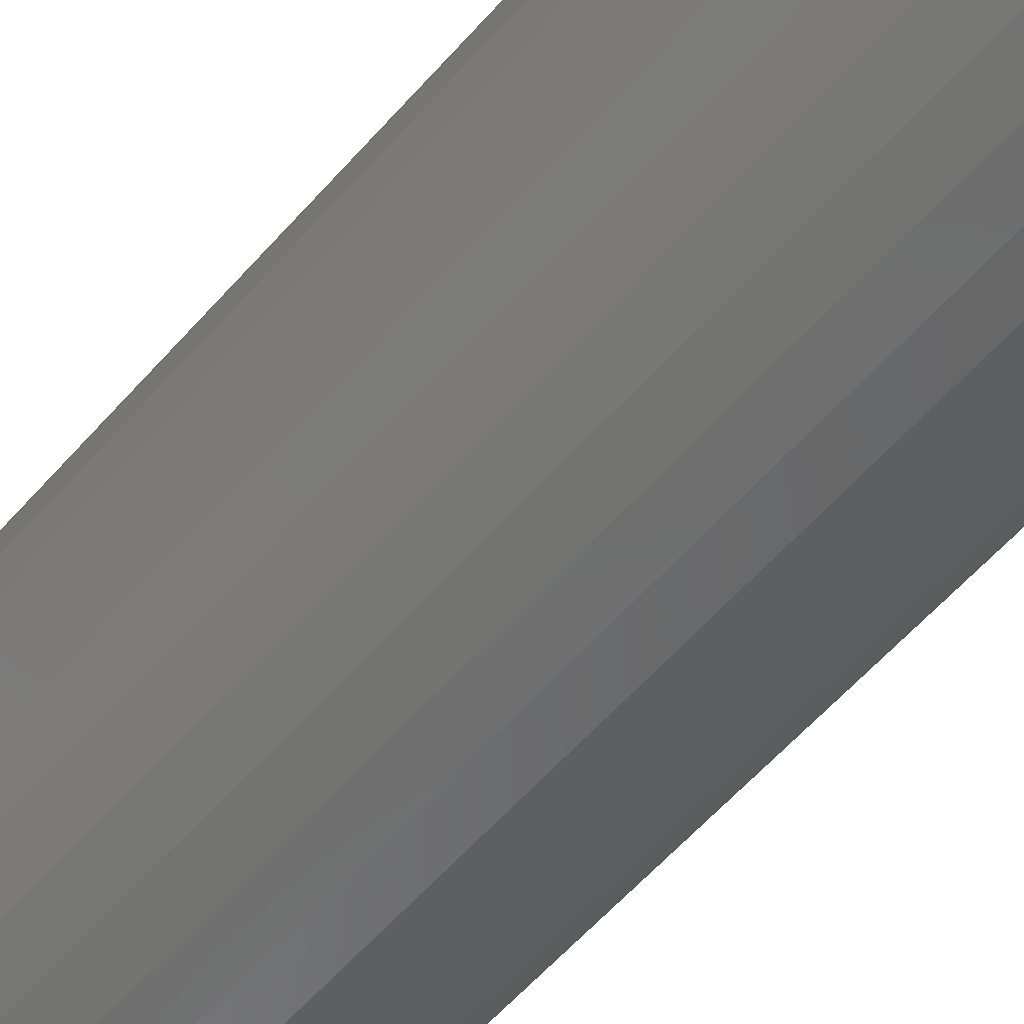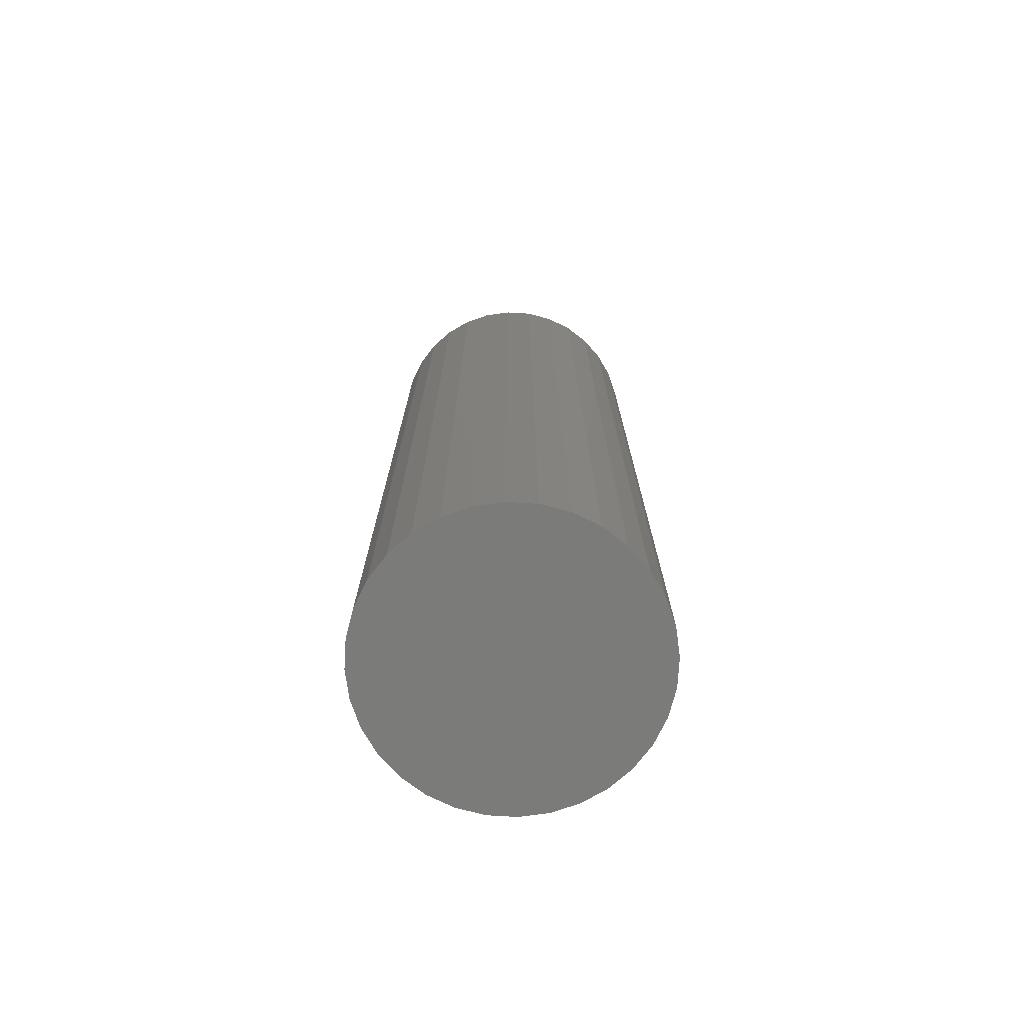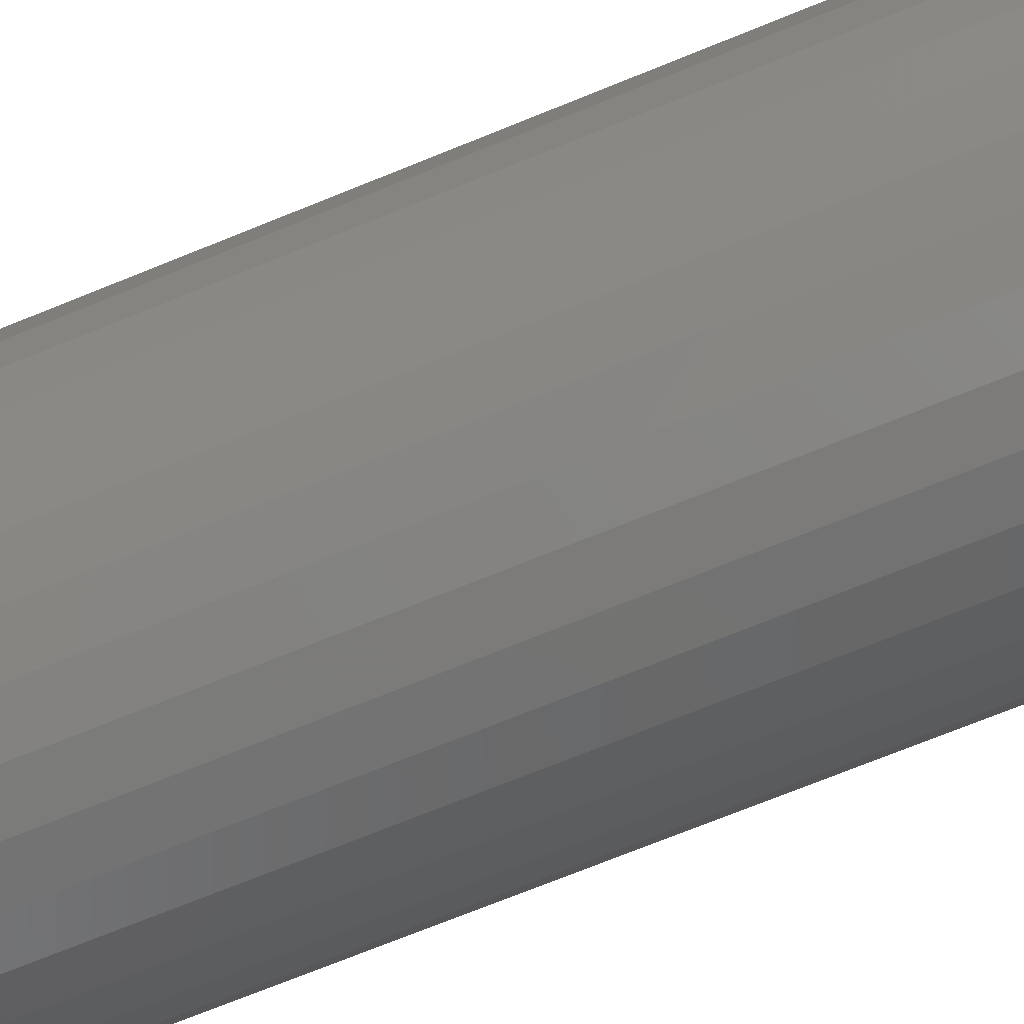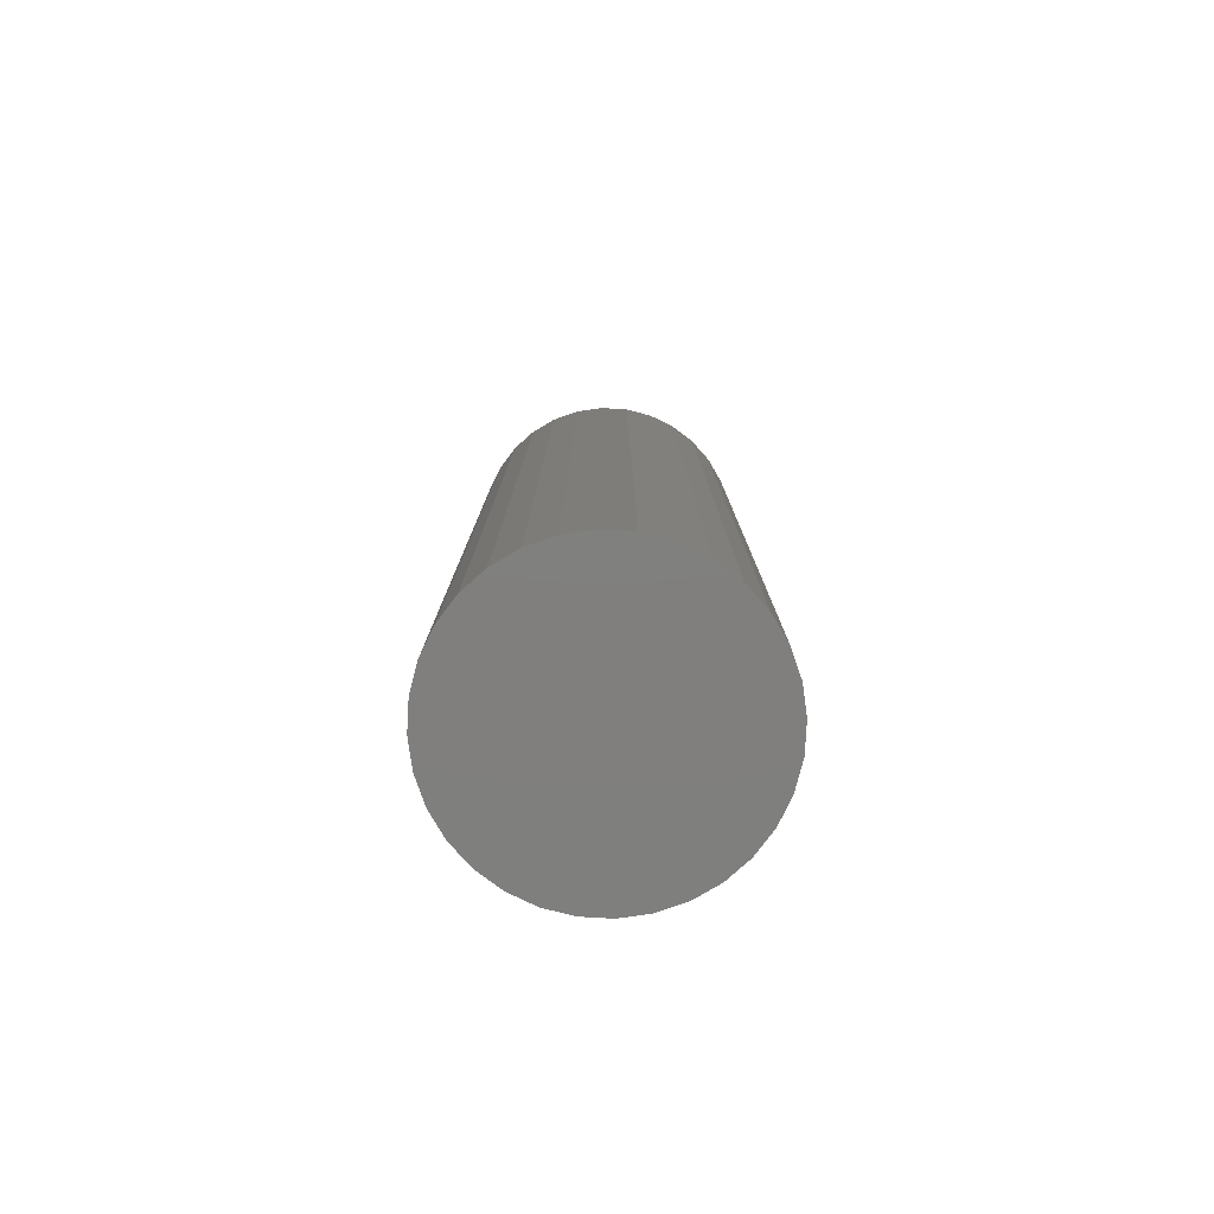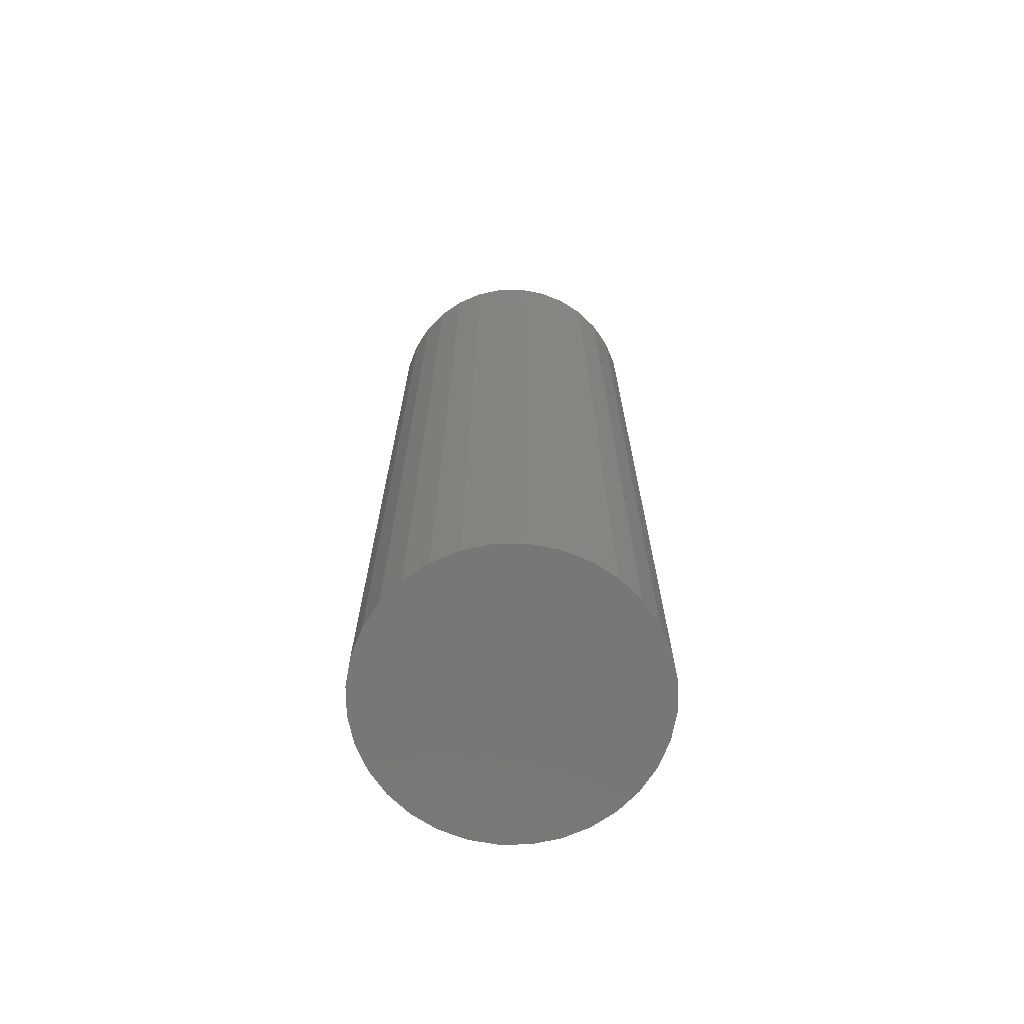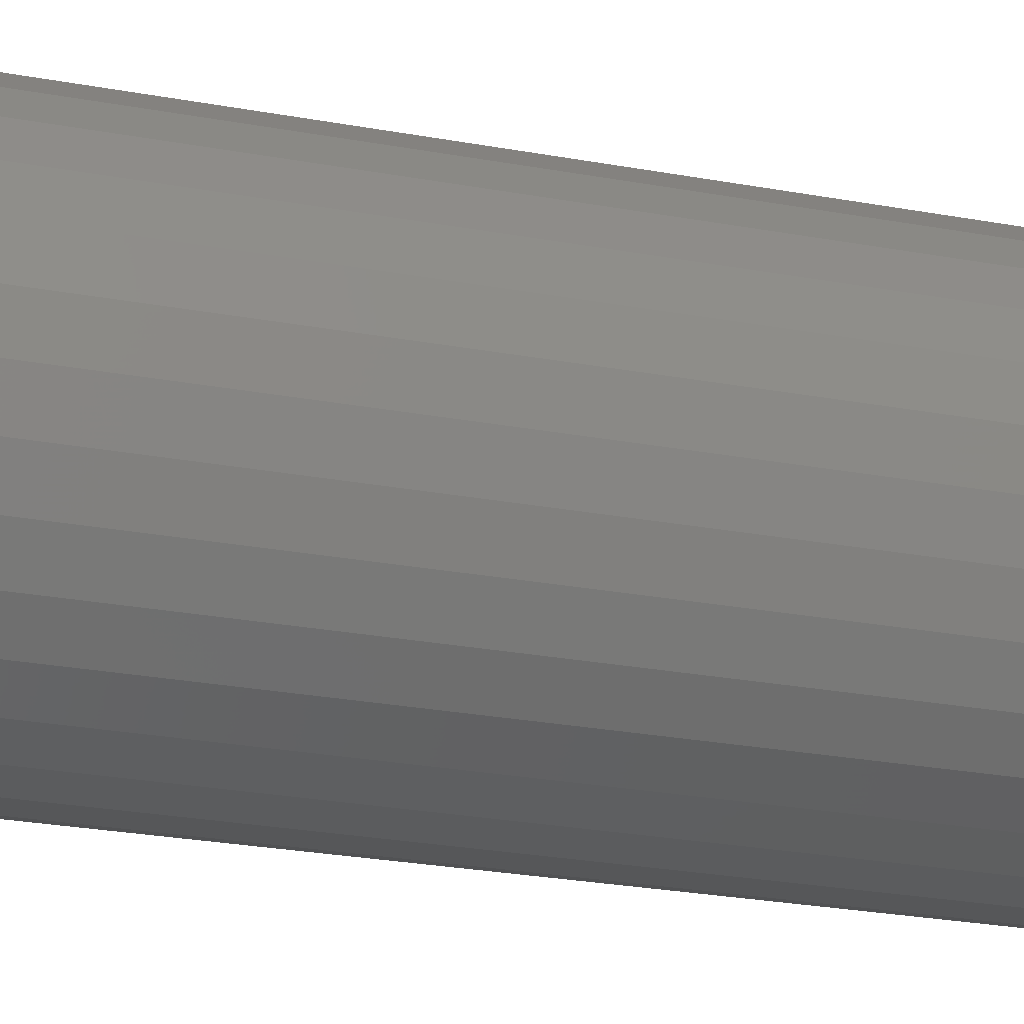
<metadata>
{"format":"stl","ext":"stl","renderer":"f3d","projection":"perspective","resolution":1024,"background":"white","views":[{"elev":-57.3,"azim":-40.4,"up":"+Y"},{"elev":-74.1,"azim":-9.1,"up":"+Z"},{"elev":-69.7,"azim":112.4,"up":"+Y"},{"elev":-79.5,"azim":103.6,"up":"+Z"},{"elev":-70.1,"azim":152.6,"up":"+Z"},{"elev":-22.8,"azim":-108.4,"up":"+Y"}]}
</metadata>
<code>
# stl→obj: 64 verts, 124 faces
v -0.03339 0.2233 1.5
v 0.05543 0.2233 1.5
v 0.01102 0.2276 1.5
v -0.07609 0.2103 1.5
v 0.09813 0.2103 1.5
v 0.09813 -0.2103 1.5
v -0.03339 -0.2233 1.5
v 0.05543 -0.2233 1.5
v 0.01102 -0.2276 1.5
v 0.1375 0.1893 1.5
v -0.1154 0.1893 1.5
v 0.172 0.161 1.5
v -0.1499 0.161 1.5
v 0.2003 0.1265 1.5
v -0.1782 0.1265 1.5
v 0.2213 0.08711 1.5
v -0.1993 0.08711 1.5
v 0.2343 0.04441 1.5
v -0.2122 0.04441 1.5
v 0.2387 0 1.5
v -0.2166 2.788e-17 1.5
v 0.2343 -0.04441 1.5
v -0.2122 -0.04441 1.5
v 0.2213 -0.08711 1.5
v -0.1993 -0.08711 1.5
v 0.2003 -0.1265 1.5
v -0.1782 -0.1265 1.5
v 0.172 -0.161 1.5
v -0.1499 -0.161 1.5
v 0.1375 -0.1893 1.5
v -0.1154 -0.1893 1.5
v -0.07609 -0.2103 1.5
v 0.01102 0.2276 0
v 0.05543 0.2233 0
v -0.03339 0.2233 0
v -0.07609 0.2103 0
v 0.09813 0.2103 0
v 0.05543 -0.2233 0
v -0.03339 -0.2233 0
v 0.09813 -0.2103 0
v 0.01102 -0.2276 0
v -0.07609 -0.2103 0
v -0.1154 -0.1893 0
v 0.1375 -0.1893 0
v -0.1499 -0.161 0
v 0.172 -0.161 0
v -0.1782 -0.1265 0
v 0.2003 -0.1265 0
v -0.1993 -0.08711 0
v 0.2213 -0.08711 0
v -0.2122 -0.04441 0
v 0.2343 -0.04441 0
v -0.2166 2.788e-17 0
v 0.2387 0 0
v -0.2122 0.04441 0
v 0.2343 0.04441 0
v -0.1993 0.08711 0
v 0.2213 0.08711 0
v -0.1782 0.1265 0
v 0.2003 0.1265 0
v -0.1499 0.161 0
v 0.172 0.161 0
v -0.1154 0.1893 0
v 0.1375 0.1893 0
f 1 2 3
f 2 1 4
f 2 4 5
f 6 7 8
f 8 7 9
f 5 4 10
f 10 4 11
f 10 11 12
f 12 11 13
f 12 13 14
f 14 13 15
f 14 15 16
f 16 15 17
f 16 17 18
f 18 17 19
f 18 19 20
f 20 19 21
f 20 21 22
f 22 21 23
f 22 23 24
f 24 23 25
f 24 25 26
f 26 25 27
f 26 27 28
f 28 27 29
f 28 29 30
f 30 29 31
f 30 31 6
f 6 31 32
f 6 32 7
f 33 34 35
f 36 35 34
f 37 36 34
f 38 39 40
f 41 39 38
f 39 42 40
f 40 42 43
f 40 43 44
f 44 43 45
f 44 45 46
f 46 45 47
f 46 47 48
f 48 47 49
f 48 49 50
f 50 49 51
f 50 51 52
f 52 51 53
f 52 53 54
f 54 53 55
f 54 55 56
f 56 55 57
f 56 57 58
f 58 57 59
f 58 59 60
f 60 59 61
f 60 61 62
f 62 61 63
f 62 63 64
f 64 63 36
f 64 36 37
f 54 20 52
f 52 20 22
f 52 22 50
f 50 22 24
f 50 24 48
f 48 24 26
f 48 26 46
f 46 26 28
f 46 28 44
f 44 28 30
f 44 30 40
f 40 30 6
f 40 6 38
f 38 6 8
f 38 8 41
f 41 8 9
f 41 9 39
f 39 9 7
f 39 7 42
f 42 7 32
f 42 32 43
f 43 32 31
f 43 31 45
f 45 31 29
f 45 29 47
f 47 29 27
f 47 27 49
f 49 27 25
f 49 25 51
f 51 25 23
f 51 23 53
f 53 23 21
f 53 21 55
f 55 21 19
f 55 19 57
f 57 19 17
f 57 17 59
f 59 17 15
f 59 15 61
f 61 15 13
f 61 13 63
f 63 13 11
f 63 11 36
f 36 11 4
f 36 4 35
f 35 4 1
f 35 1 33
f 33 1 3
f 33 3 34
f 34 3 2
f 34 2 37
f 37 2 5
f 37 5 64
f 64 5 10
f 64 10 62
f 62 10 12
f 62 12 60
f 60 12 14
f 60 14 58
f 58 14 16
f 58 16 56
f 56 16 18
f 56 18 54
f 54 18 20

</code>
